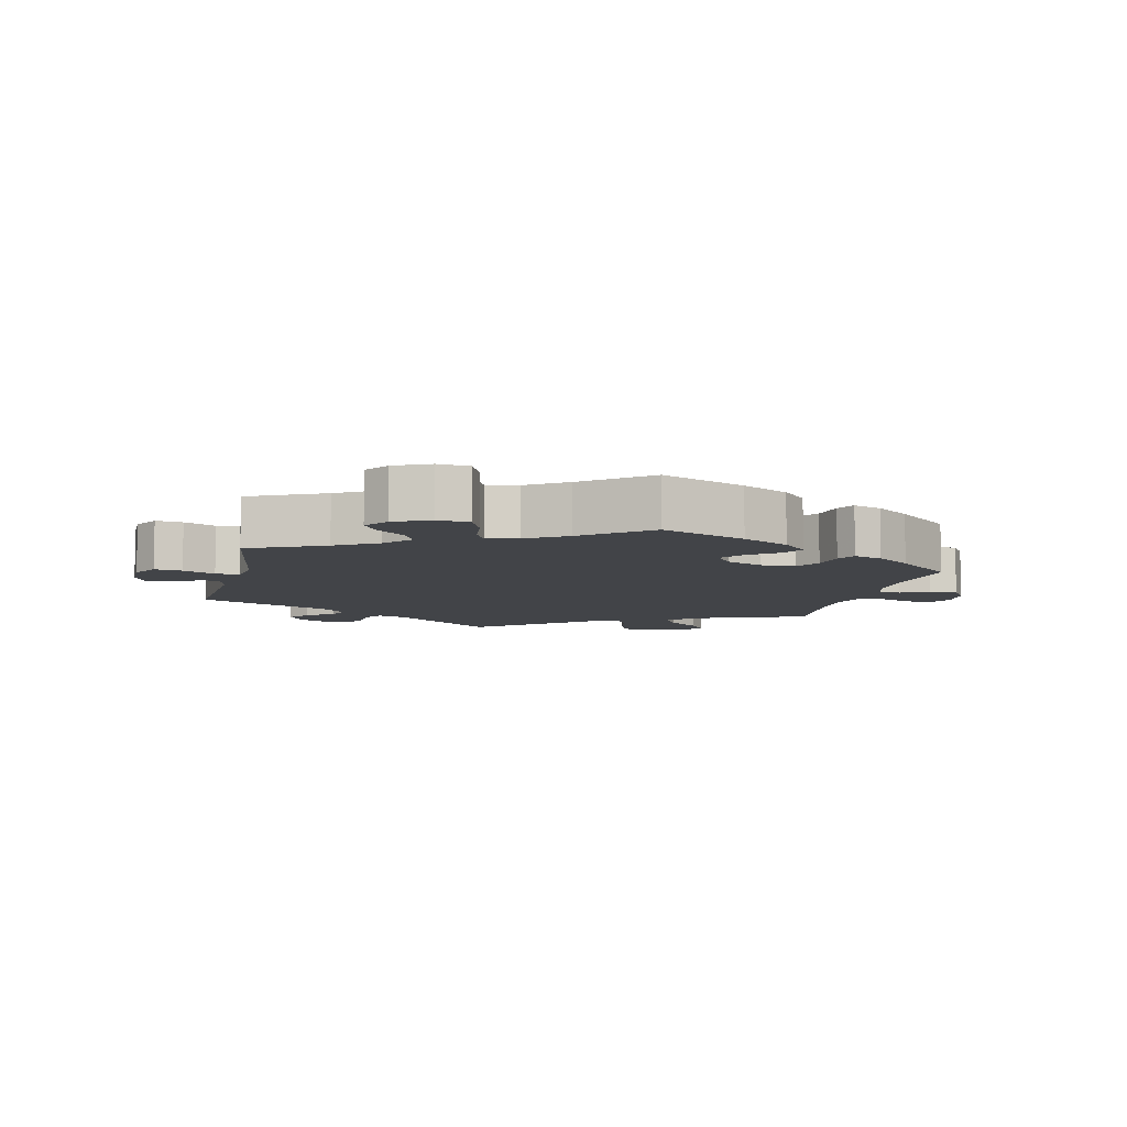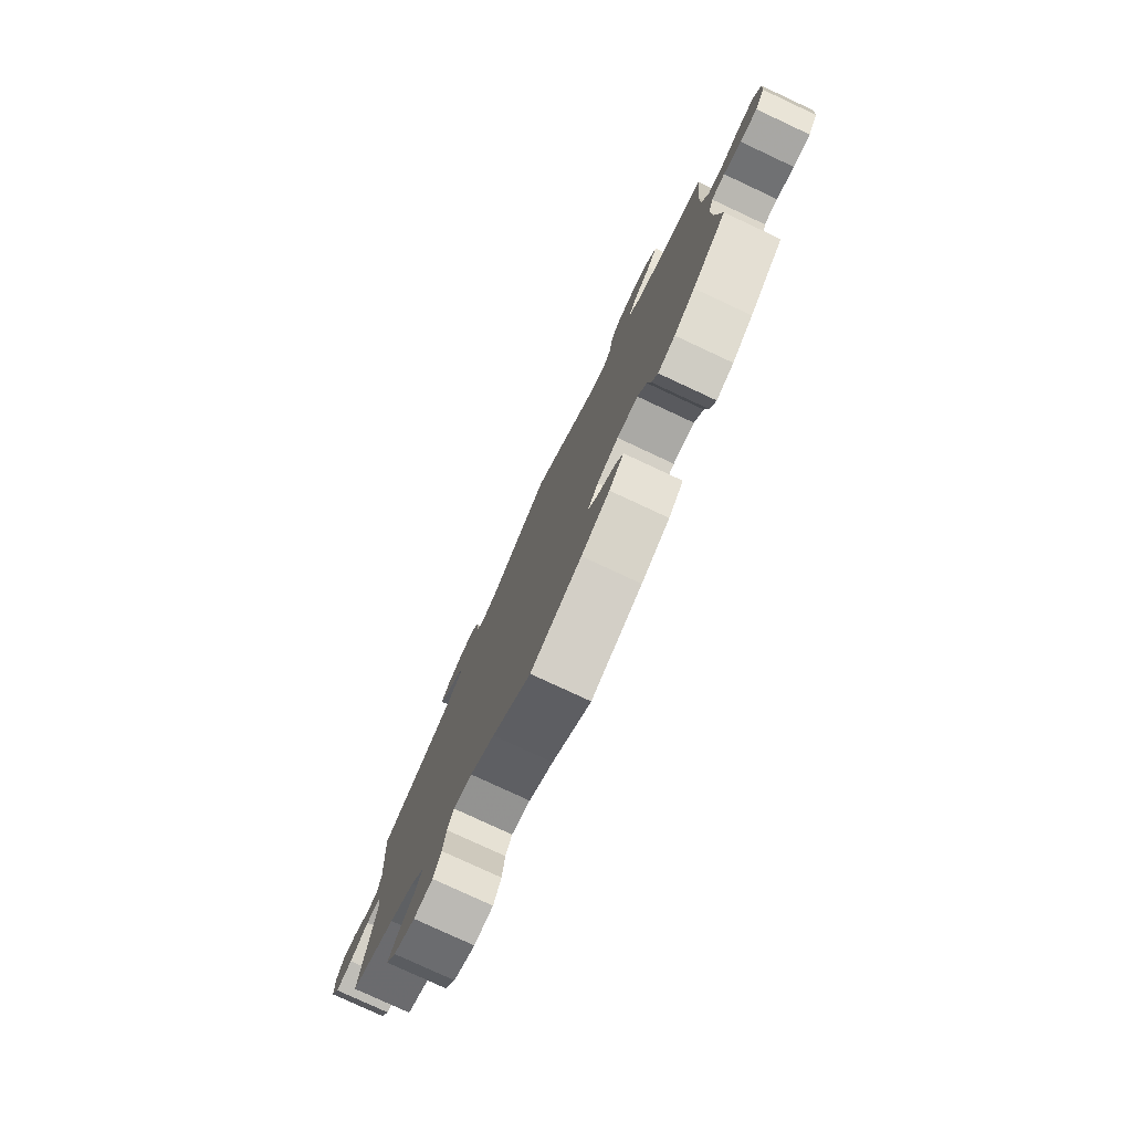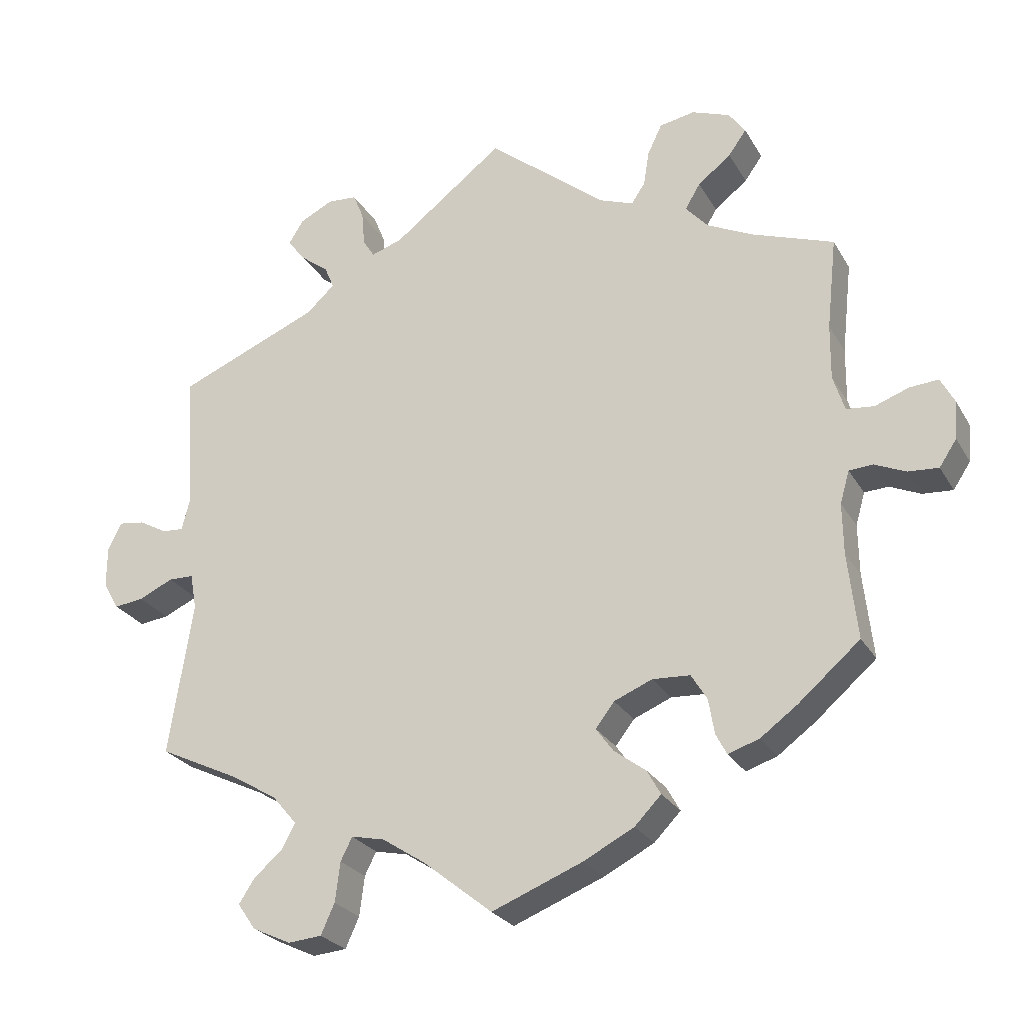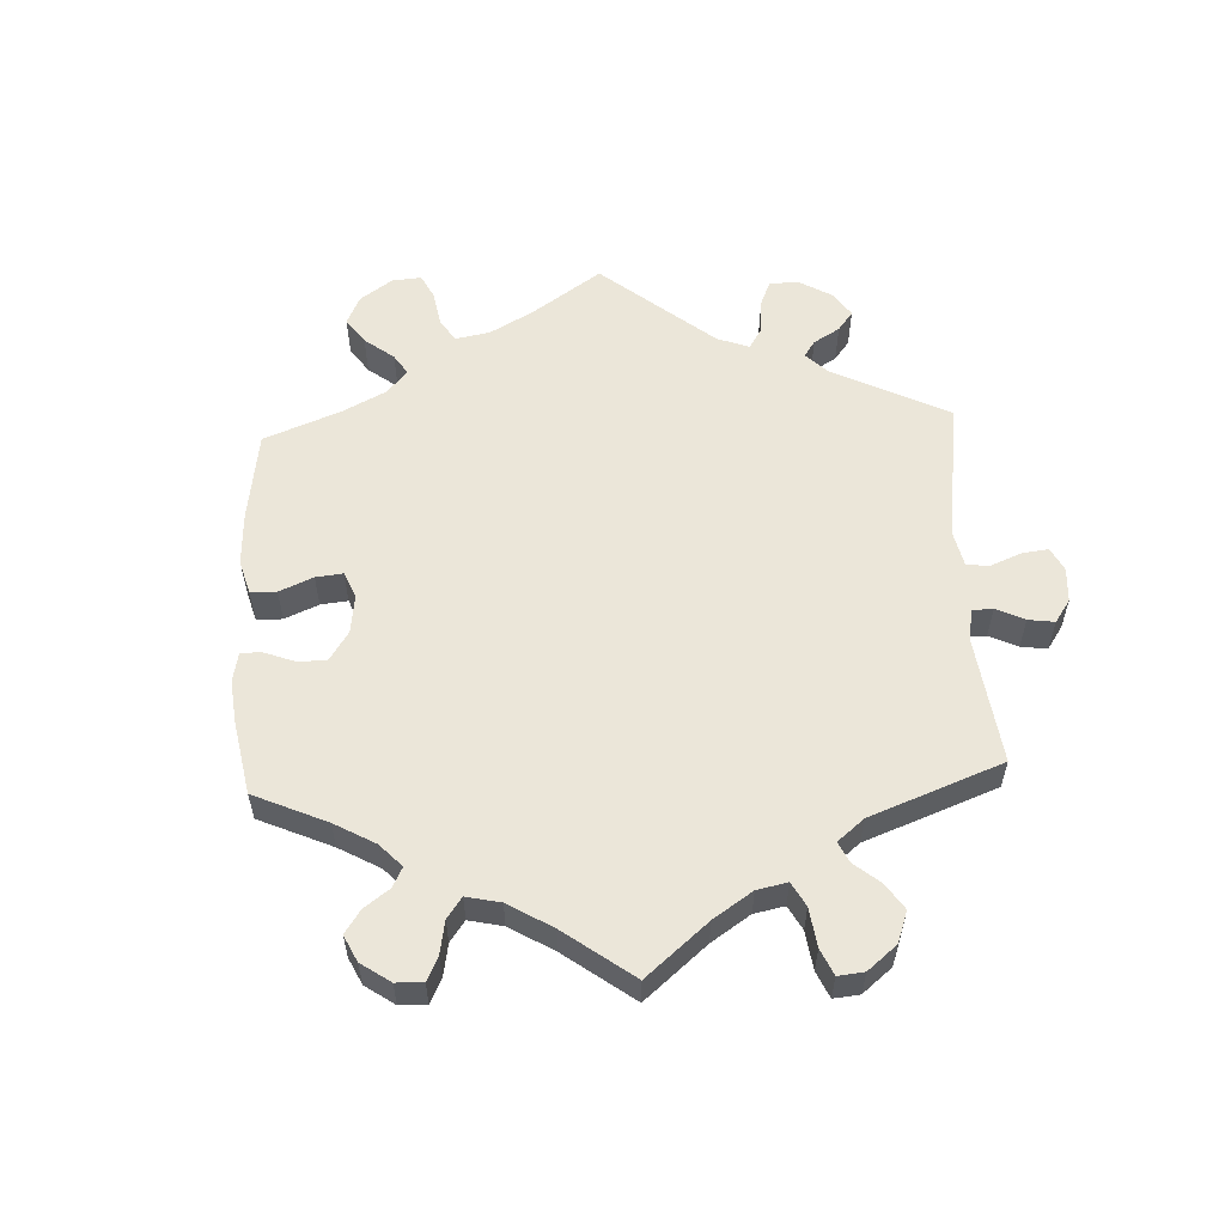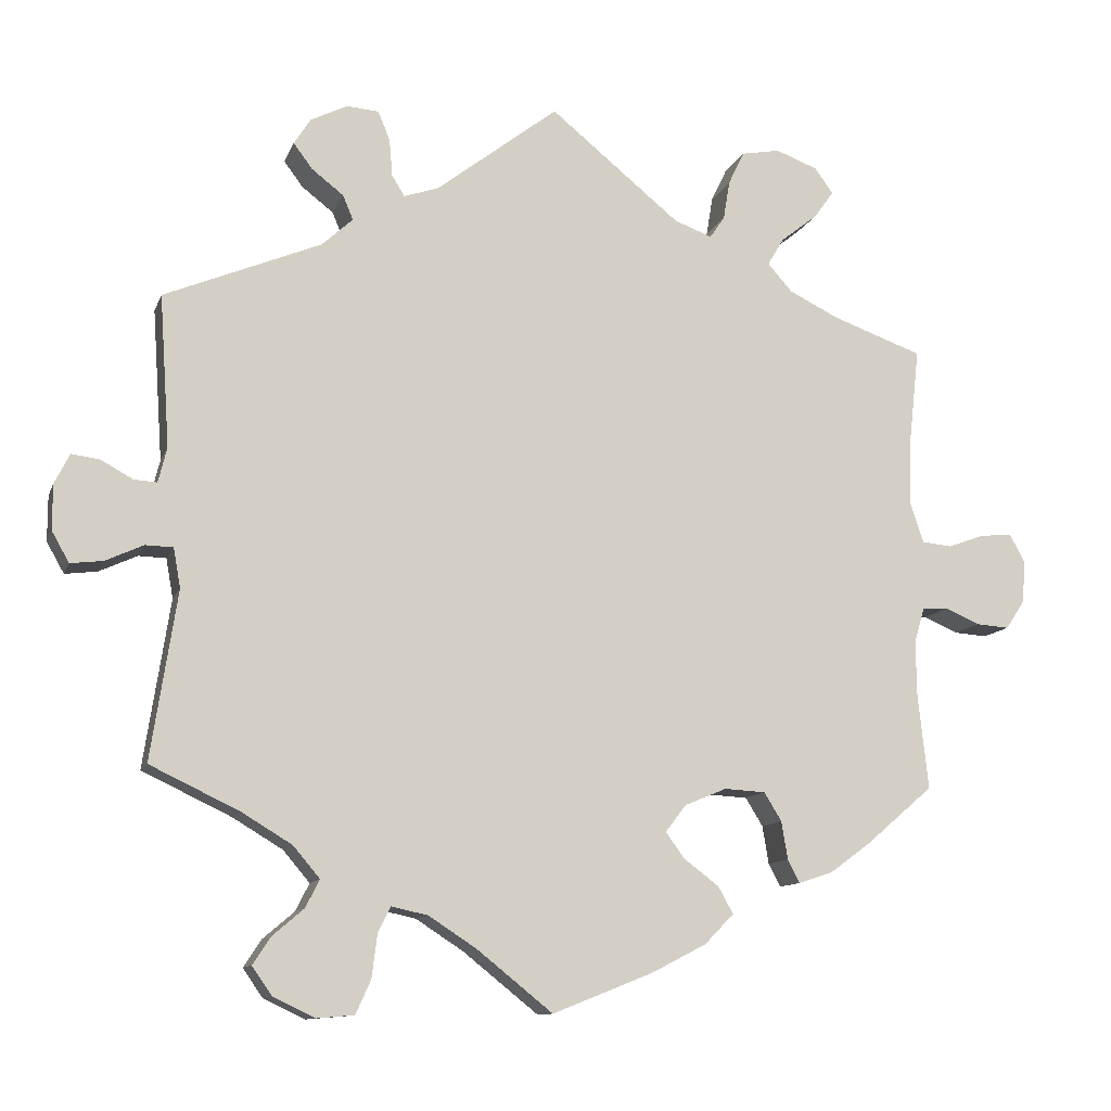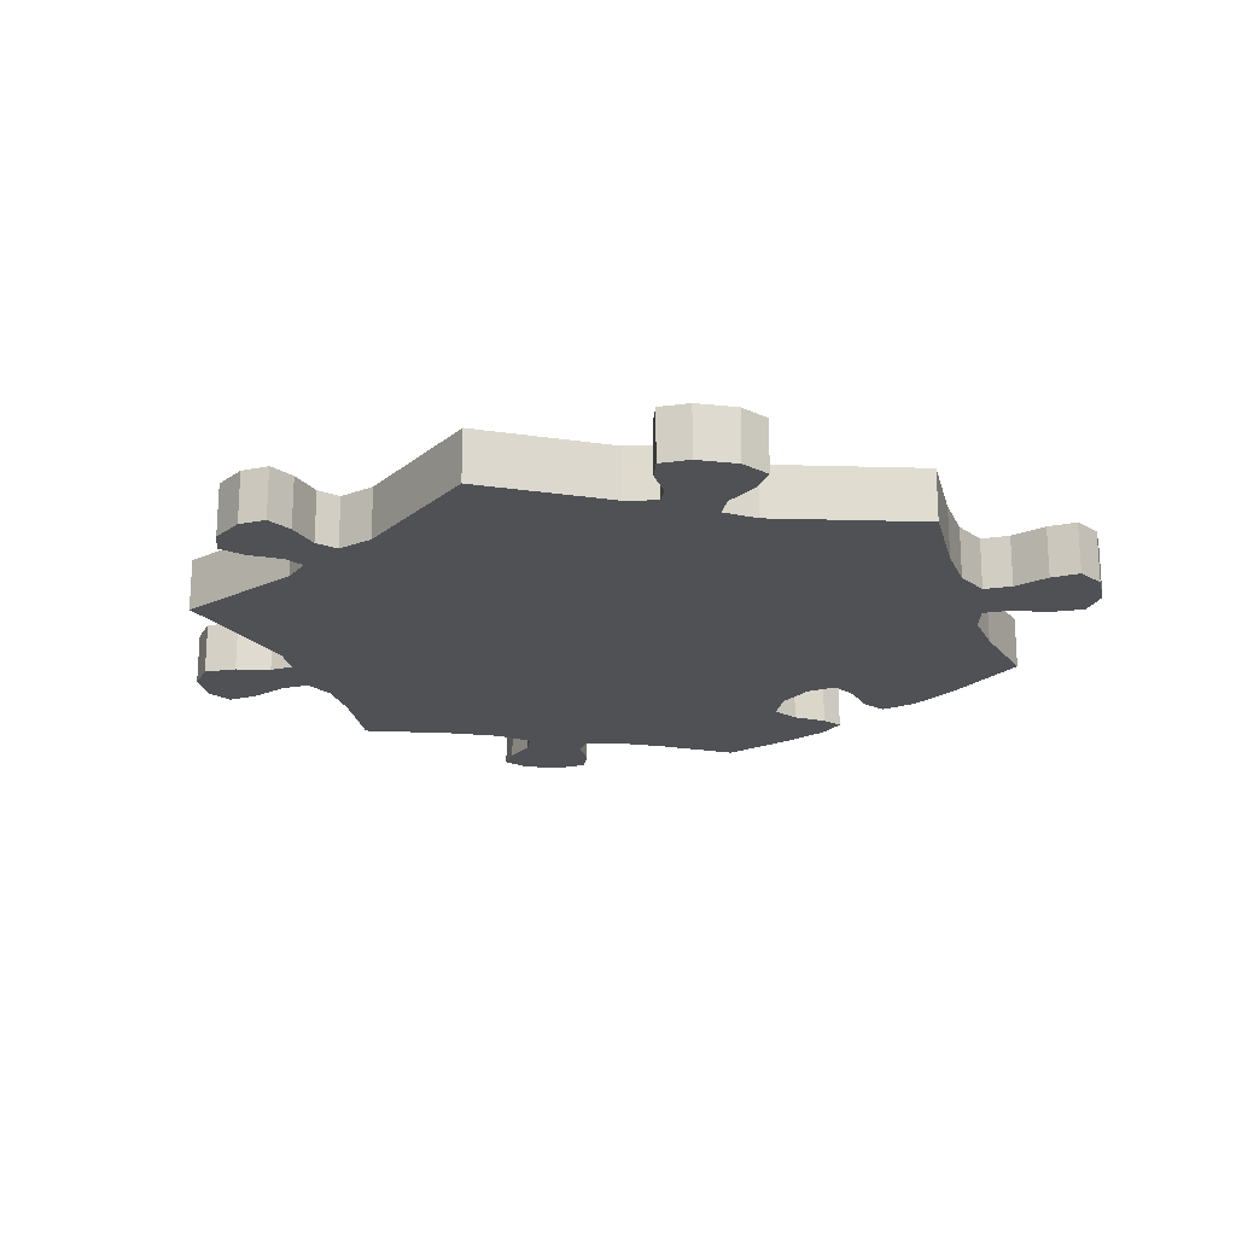
<metadata>
{"format":"obj","ext":"obj","renderer":"f3d","projection":"perspective","resolution":1024,"background":"white","views":[{"elev":-7.9,"azim":166.3,"up":"+Y"},{"elev":-78.5,"azim":-115.0,"up":"+Z"},{"elev":-25.7,"azim":-156.1,"up":"+Z"},{"elev":57.3,"azim":-62.8,"up":"+Y"},{"elev":-11.2,"azim":164.5,"up":"+Z"},{"elev":-19.6,"azim":78.1,"up":"+Y"}]}
</metadata>
<code>
v -0.387 0.07 0.33
v -0.324 0.07 0.361
v -0.293 0.07 0.396
v -0.314 0.07 0.431
v -0.36 0.07 0.467
v -0.385 0.07 0.502
v -0.362 0.07 0.534
v -0.309 0.07 0.554
v -0.26 0.07 0.545
v -0.24 0.07 0.503
v -0.232 0.07 0.454
v -0.213 0.07 0.426
v -0.165 0.07 0.444
v -0.001 0.07 0.578
v 0.153 0.07 0.459
v 0.197 0.07 0.444
v 0.213 0.07 0.47
v 0.217 0.07 0.517
v 0.232 0.07 0.554
v 0.273 0.07 0.557
v 0.319 0.07 0.534
v 0.34 0.07 0.501
v 0.316 0.07 0.469
v 0.276 0.07 0.438
v 0.263 0.07 0.407
v 0.302 0.07 0.371
v 0.5 0.07 0.289
v 0.487 0.07 0.097
v 0.498 0.07 0.053
v 0.527 0.07 0.055
v 0.567 0.07 0.077
v 0.603 0.07 0.082
v 0.622 0.07 0.044
v 0.622 0.07 -0.013
v 0.6 0.07 -0.052
v 0.559 0.07 -0.047
v 0.511 0.07 -0.025
v 0.476 0.07 -0.026
v 0.467 0.07 -0.076
v 0.5 0.07 -0.289
v 0.387 0.07 -0.343
v 0.324 0.07 -0.381
v 0.29 0.07 -0.421
v 0.308 0.07 -0.456
v 0.348 0.07 -0.49
v 0.37 0.07 -0.524
v 0.345 0.07 -0.56
v 0.292 0.07 -0.585
v 0.245 0.07 -0.581
v 0.226 0.07 -0.539
v 0.219 0.07 -0.484
v 0.203 0.07 -0.452
v 0.157 0.07 -0.462
v 0.097 0.07 -0.501
v 0.001 0.07 -0.578
v -0.125 0.07 -0.528
v -0.195 0.07 -0.492
v -0.232 0.07 -0.454
v -0.213 0.07 -0.42
v -0.169 0.07 -0.387
v -0.145 0.07 -0.354
v -0.171 0.07 -0.32
v -0.224 0.07 -0.298
v -0.276 0.07 -0.301
v -0.298 0.07 -0.337
v -0.306 0.07 -0.385
v -0.321 0.07 -0.414
v -0.364 0.07 -0.4
v -0.416 0.07 -0.362
v -0.501 0.07 -0.289
v -0.488 0.07 -0.17
v -0.487 0.07 -0.1
v -0.5 0.07 -0.055
v -0.533 0.07 -0.053
v -0.576 0.07 -0.072
v -0.618 0.07 -0.075
v -0.642 0.07 -0.039
v -0.646 0.07 0.014
v -0.627 0.07 0.05
v -0.587 0.07 0.047
v -0.54 0.07 0.03
v -0.502 0.07 0.034
v -0.486 0.07 0.084
v -0.487 0.07 0.161
v -0.501 0.07 0.289
v -0.387 0 0.33
v -0.324 0 0.361
v -0.293 0 0.396
v -0.314 0 0.431
v -0.36 0 0.467
v -0.385 0 0.502
v -0.362 0 0.534
v -0.309 0 0.554
v -0.26 0 0.545
v -0.24 0 0.503
v -0.232 0 0.454
v -0.213 0 0.426
v -0.165 0 0.444
v -0.001 0 0.578
v 0.153 0 0.459
v 0.197 0 0.444
v 0.213 0 0.47
v 0.217 0 0.517
v 0.232 0 0.554
v 0.273 0 0.557
v 0.319 0 0.534
v 0.34 0 0.501
v 0.316 0 0.469
v 0.276 0 0.438
v 0.263 0 0.407
v 0.302 0 0.371
v 0.5 0 0.289
v 0.487 0 0.097
v 0.498 0 0.053
v 0.527 0 0.055
v 0.567 0 0.077
v 0.603 0 0.082
v 0.622 0 0.044
v 0.622 0 -0.013
v 0.6 0 -0.052
v 0.559 0 -0.047
v 0.511 0 -0.025
v 0.476 0 -0.026
v 0.467 0 -0.076
v 0.5 0 -0.289
v 0.387 0 -0.343
v 0.324 0 -0.381
v 0.29 0 -0.421
v 0.308 0 -0.456
v 0.348 0 -0.49
v 0.37 0 -0.524
v 0.345 0 -0.56
v 0.292 0 -0.585
v 0.245 0 -0.581
v 0.226 0 -0.539
v 0.219 0 -0.484
v 0.203 0 -0.452
v 0.157 0 -0.462
v 0.097 0 -0.501
v 0.001 0 -0.578
v -0.125 0 -0.528
v -0.195 0 -0.492
v -0.232 0 -0.454
v -0.213 0 -0.42
v -0.169 0 -0.387
v -0.145 0 -0.354
v -0.171 0 -0.32
v -0.224 0 -0.298
v -0.276 0 -0.301
v -0.298 0 -0.337
v -0.306 0 -0.385
v -0.321 0 -0.414
v -0.364 0 -0.4
v -0.416 0 -0.362
v -0.501 0 -0.289
v -0.488 0 -0.17
v -0.487 0 -0.1
v -0.5 0 -0.055
v -0.533 0 -0.053
v -0.576 0 -0.072
v -0.618 0 -0.075
v -0.642 0 -0.039
v -0.646 0 0.014
v -0.627 0 0.05
v -0.587 0 0.047
v -0.54 0 0.03
v -0.502 0 0.034
v -0.486 0 0.084
v -0.487 0 0.161
v -0.501 0 0.289
f 84 85 1
f 83 84 1 2
f 82 83 2 3
f 78 79 80 81
f 78 81 82
f 77 78 82
f 74 75 76 77
f 73 74 77 82
f 72 73 82 3
f 68 69 70 71
f 68 71 72 3
f 65 66 67 68
f 64 65 68 3
f 57 58 59 60
f 57 60 61
f 54 55 56 57
f 53 54 57 61
f 52 53 61 62
f 48 49 50 51
f 48 51 52
f 47 48 52
f 44 45 46 47
f 43 44 47 52
f 42 43 52 62
f 39 40 41
f 38 39 41 42
f 34 35 36 37
f 34 37 38
f 33 34 38
f 30 31 32 33
f 29 30 33 38
f 28 29 38 42
f 26 27 28 42
f 21 22 23 24
f 19 20 21 24
f 17 18 19 24
f 16 17 24 25
f 15 16 25 26
f 13 14 15
f 12 13 15 26
f 8 9 10 11
f 8 11 12
f 7 8 12
f 4 5 6 7
f 3 4 7 12
f 63 64 3 12
f 42 62 63
f 12 26 42 63
f 86 170 169
f 87 86 169 168
f 88 87 168 167
f 166 165 164 163
f 167 166 163
f 167 163 162
f 162 161 160 159
f 167 162 159 158
f 88 167 158 157
f 156 155 154 153
f 88 157 156 153
f 153 152 151 150
f 88 153 150 149
f 145 144 143 142
f 146 145 142
f 142 141 140 139
f 146 142 139 138
f 147 146 138 137
f 136 135 134 133
f 137 136 133
f 137 133 132
f 132 131 130 129
f 137 132 129 128
f 147 137 128 127
f 126 125 124
f 127 126 124 123
f 122 121 120 119
f 123 122 119
f 123 119 118
f 118 117 116 115
f 123 118 115 114
f 127 123 114 113
f 127 113 112 111
f 109 108 107 106
f 109 106 105 104
f 109 104 103 102
f 110 109 102 101
f 111 110 101 100
f 100 99 98
f 111 100 98 97
f 96 95 94 93
f 97 96 93
f 97 93 92
f 92 91 90 89
f 97 92 89 88
f 97 88 149 148
f 148 147 127
f 148 127 111 97
f 1 86 87 2
f 2 87 88 3
f 3 88 89 4
f 4 89 90 5
f 5 90 91 6
f 6 91 92 7
f 7 92 93 8
f 8 93 94 9
f 9 94 95 10
f 10 95 96 11
f 11 96 97 12
f 12 97 98 13
f 13 98 99 14
f 14 99 100 15
f 15 100 101 16
f 16 101 102 17
f 17 102 103 18
f 18 103 104 19
f 19 104 105 20
f 20 105 106 21
f 21 106 107 22
f 22 107 108 23
f 23 108 109 24
f 24 109 110 25
f 25 110 111 26
f 26 111 112 27
f 27 112 113 28
f 28 113 114 29
f 29 114 115 30
f 30 115 116 31
f 31 116 117 32
f 32 117 118 33
f 33 118 119 34
f 34 119 120 35
f 35 120 121 36
f 36 121 122 37
f 37 122 123 38
f 38 123 124 39
f 39 124 125 40
f 40 125 126 41
f 41 126 127 42
f 42 127 128 43
f 43 128 129 44
f 44 129 130 45
f 45 130 131 46
f 46 131 132 47
f 47 132 133 48
f 48 133 134 49
f 49 134 135 50
f 50 135 136 51
f 51 136 137 52
f 52 137 138 53
f 53 138 139 54
f 54 139 140 55
f 55 140 141 56
f 56 141 142 57
f 57 142 143 58
f 58 143 144 59
f 59 144 145 60
f 60 145 146 61
f 61 146 147 62
f 62 147 148 63
f 63 148 149 64
f 64 149 150 65
f 65 150 151 66
f 66 151 152 67
f 67 152 153 68
f 68 153 154 69
f 69 154 155 70
f 70 155 156 71
f 71 156 157 72
f 72 157 158 73
f 73 158 159 74
f 74 159 160 75
f 75 160 161 76
f 76 161 162 77
f 77 162 163 78
f 78 163 164 79
f 79 164 165 80
f 80 165 166 81
f 81 166 167 82
f 82 167 168 83
f 83 168 169 84
f 84 169 170 85
f 85 170 86 1

</code>
